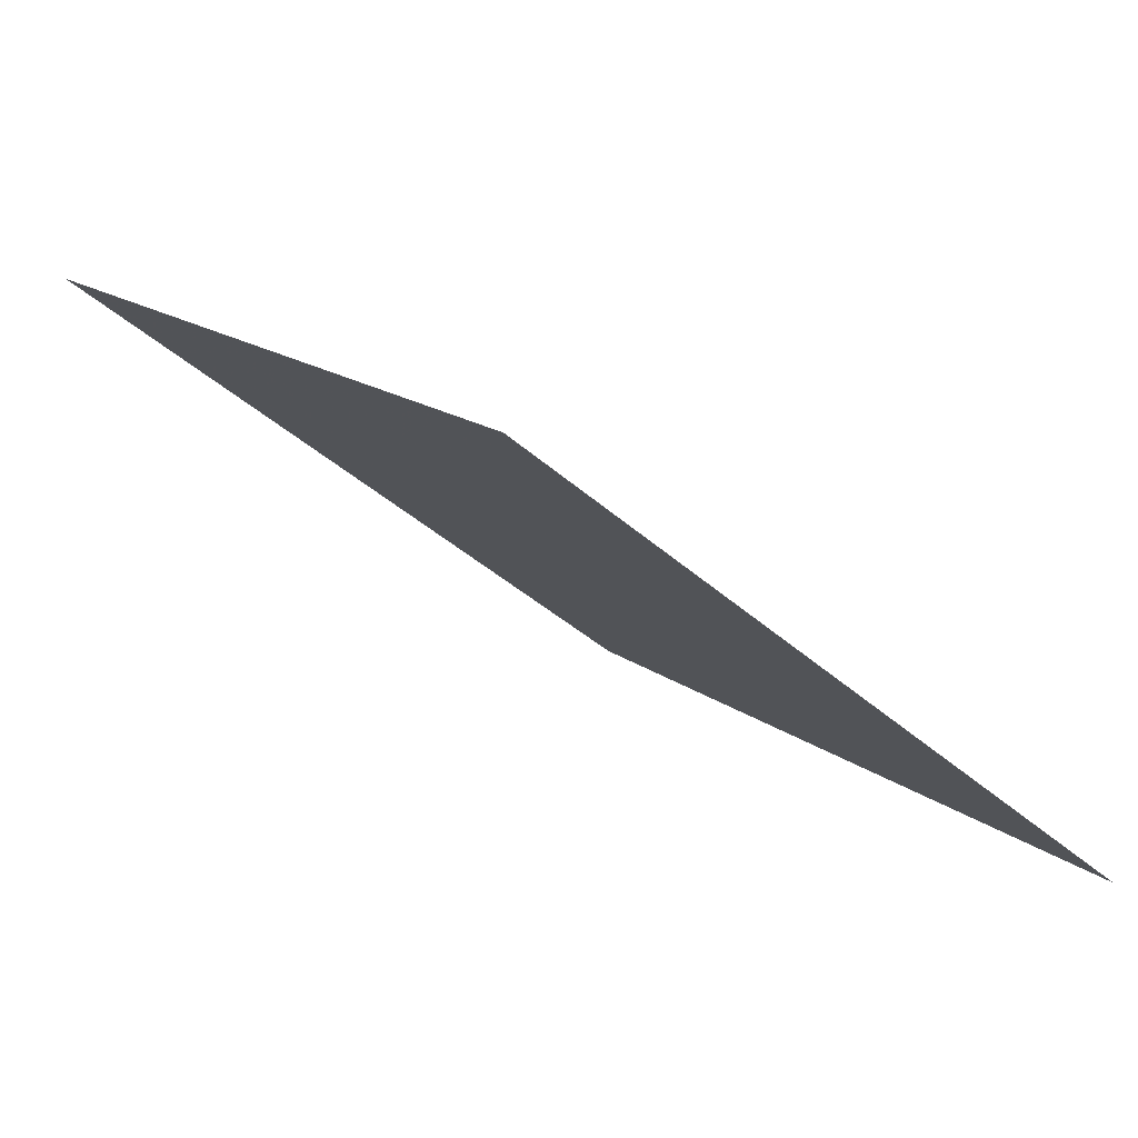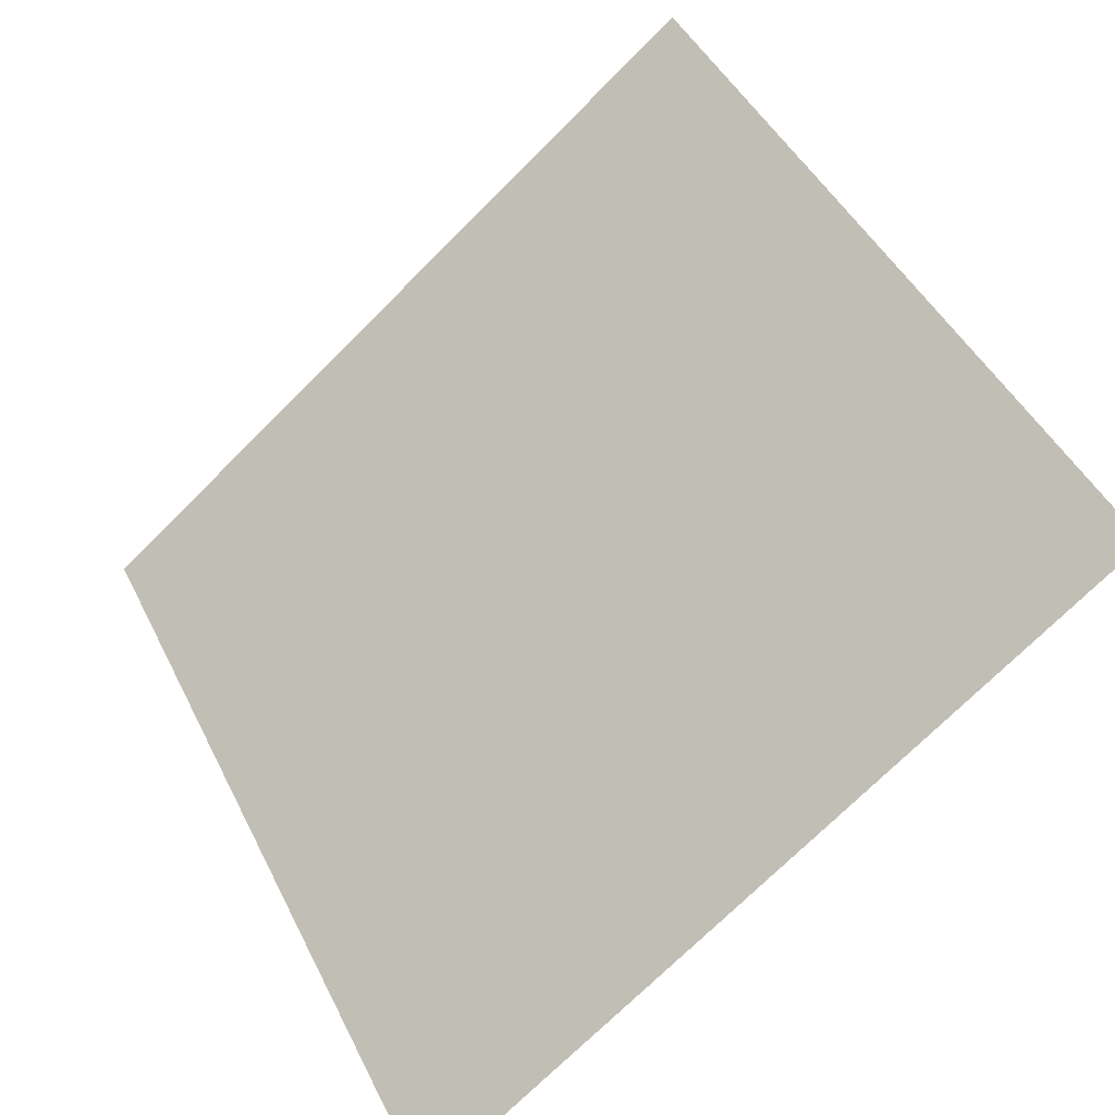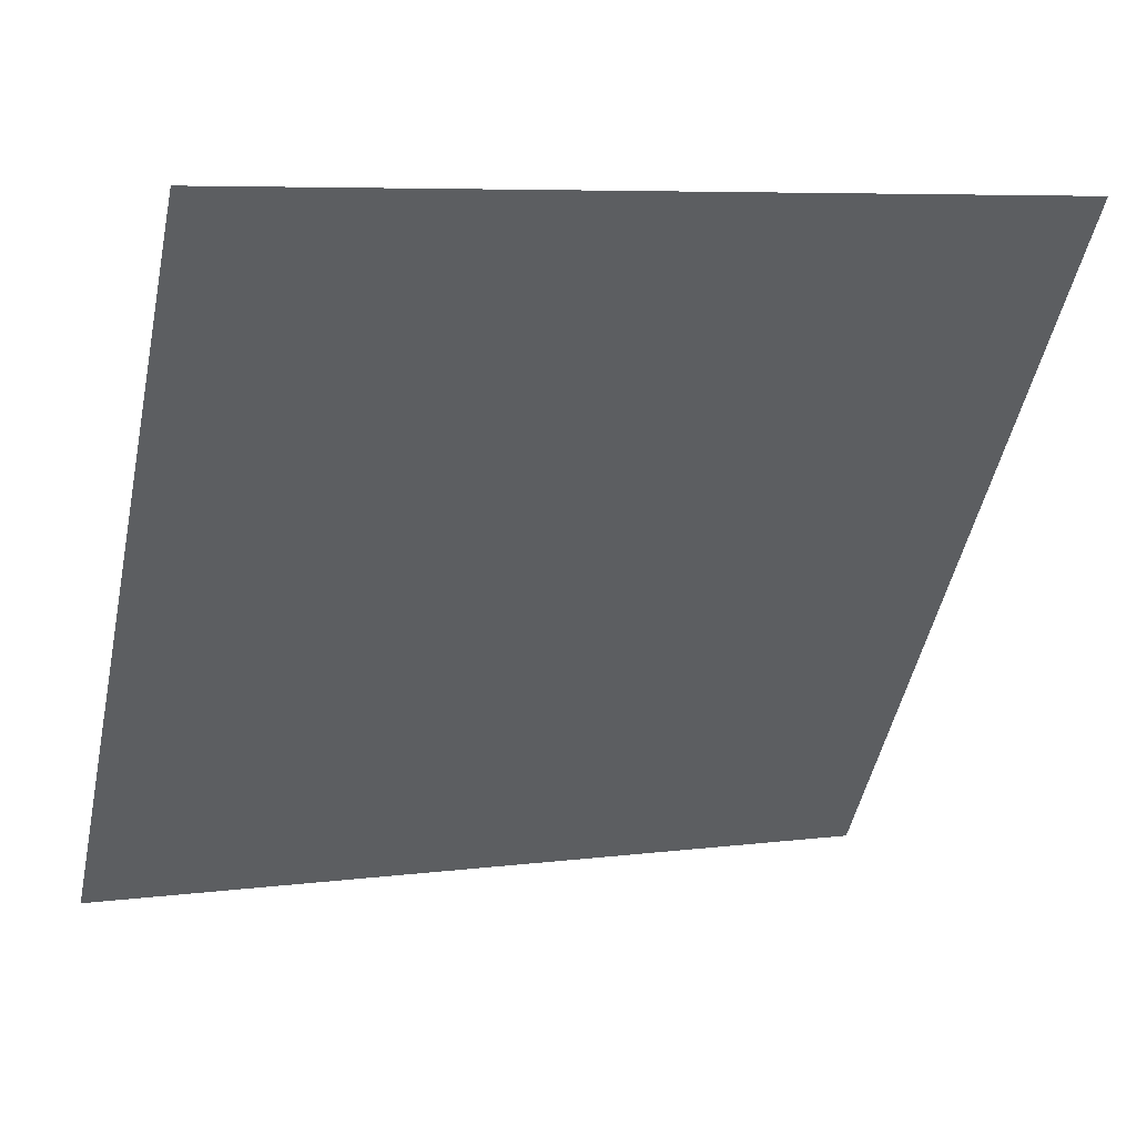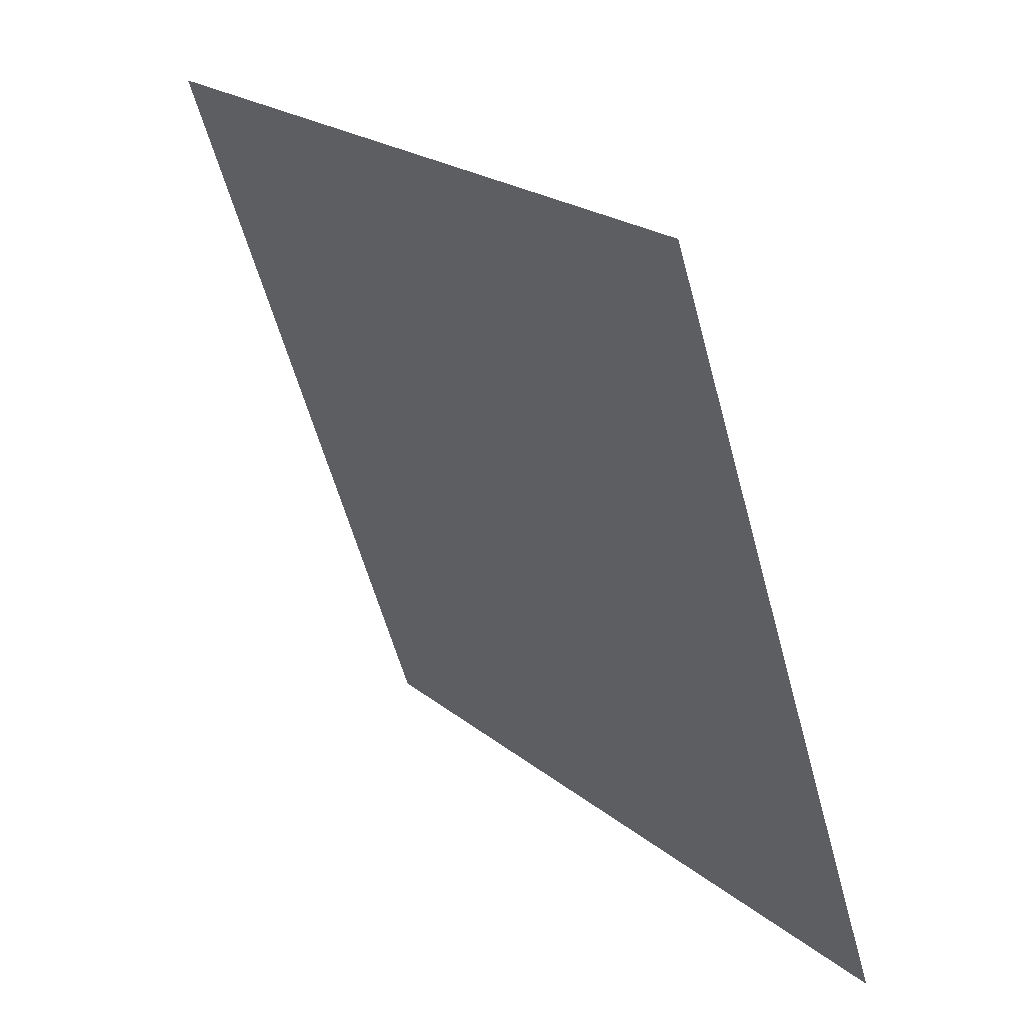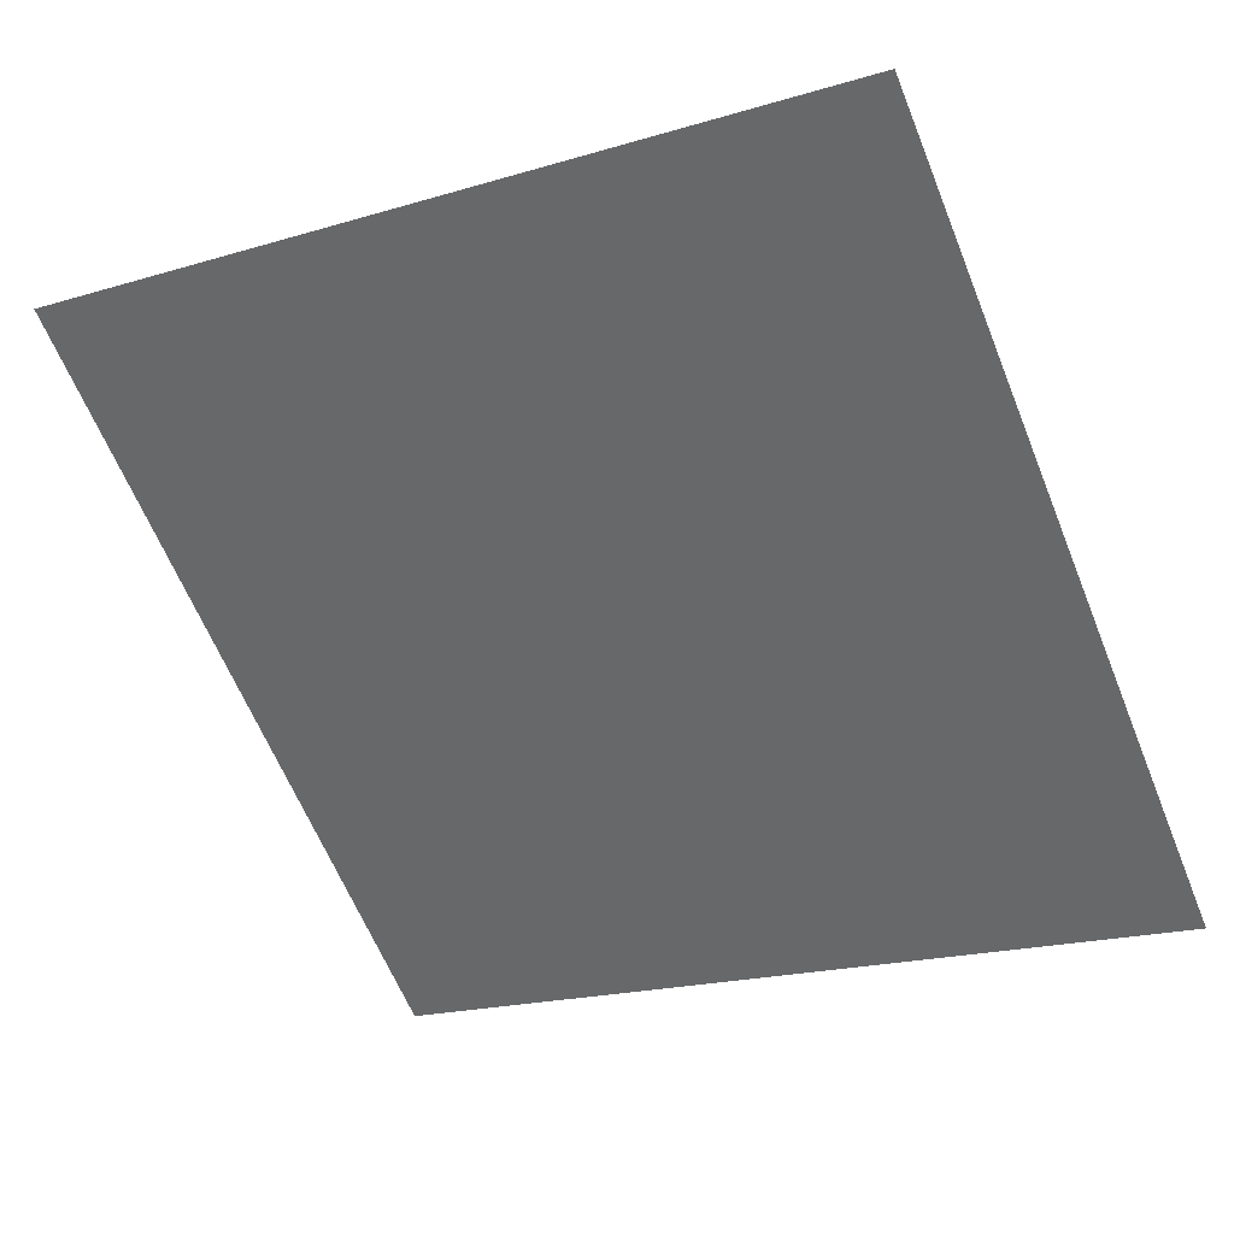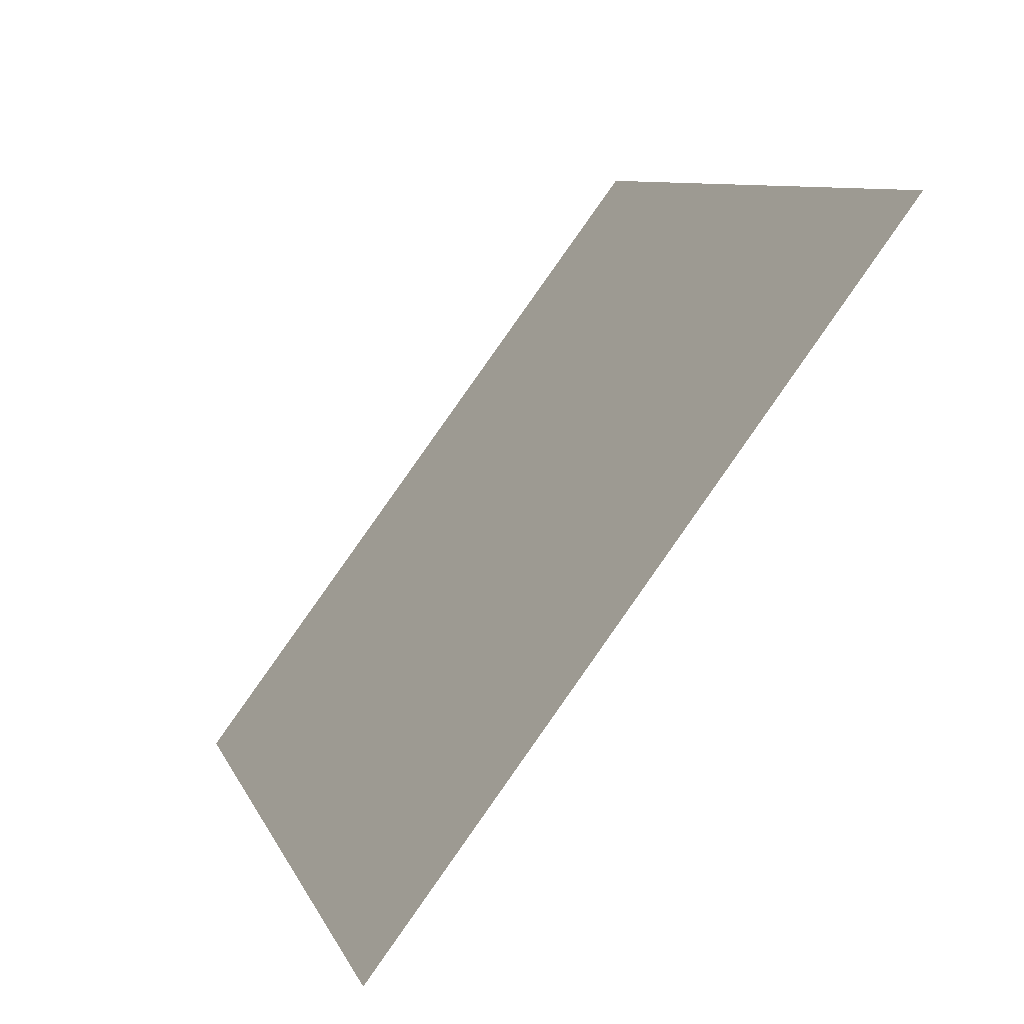
<metadata>
{"format":"obj","ext":"obj","renderer":"f3d","projection":"perspective","resolution":1024,"background":"white","views":[{"elev":14.4,"azim":57.2,"up":"+Y"},{"elev":-72.2,"azim":-136.4,"up":"+Z"},{"elev":5.4,"azim":158.1,"up":"+Z"},{"elev":-57.4,"azim":-76.3,"up":"+Z"},{"elev":-22.6,"azim":29.3,"up":"+Y"},{"elev":8.4,"azim":72.7,"up":"+Z"}]}
</metadata>
<code>
v -0.09801 0.7962 0.5185
v -0.1046 0.7963 0.5186
v -0.1045 0.8002 0.5239
v -0.09789 0.8001 0.5238
f 4 3 2 1

</code>
